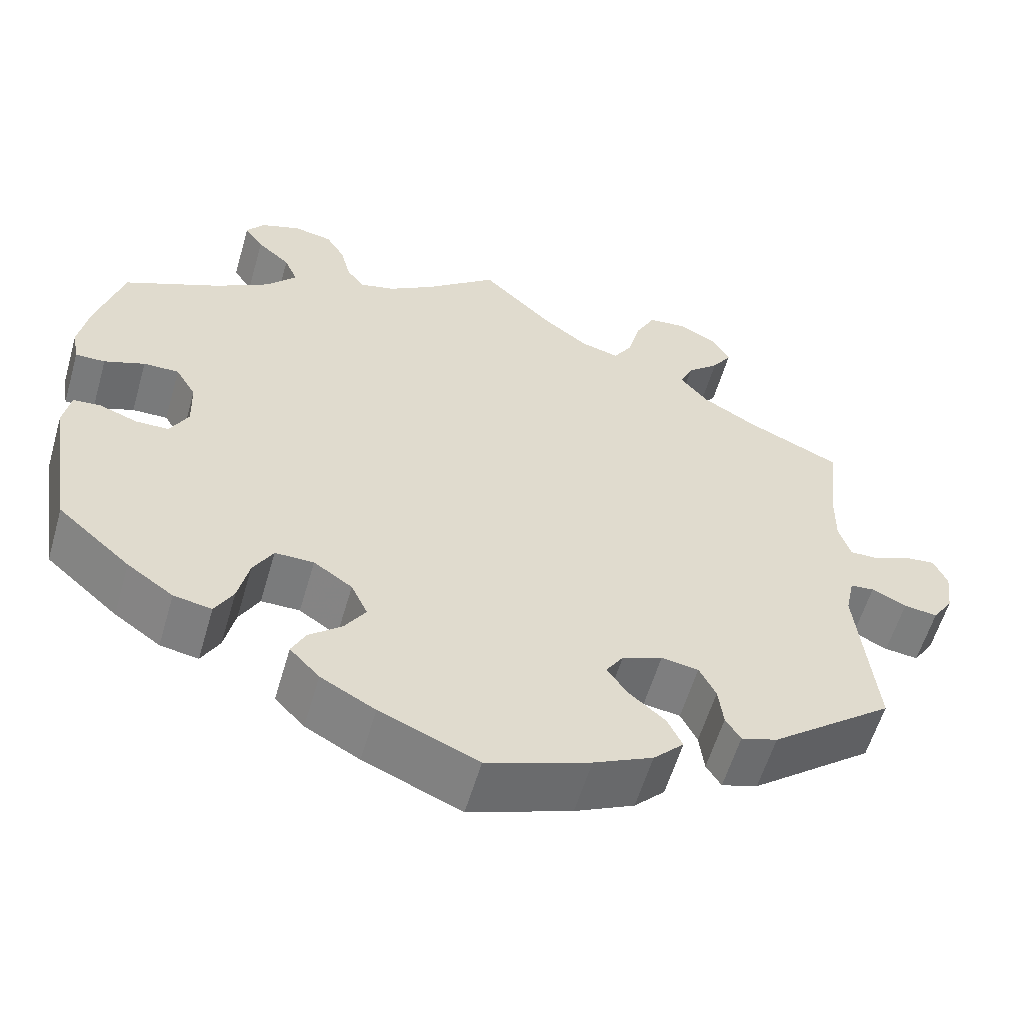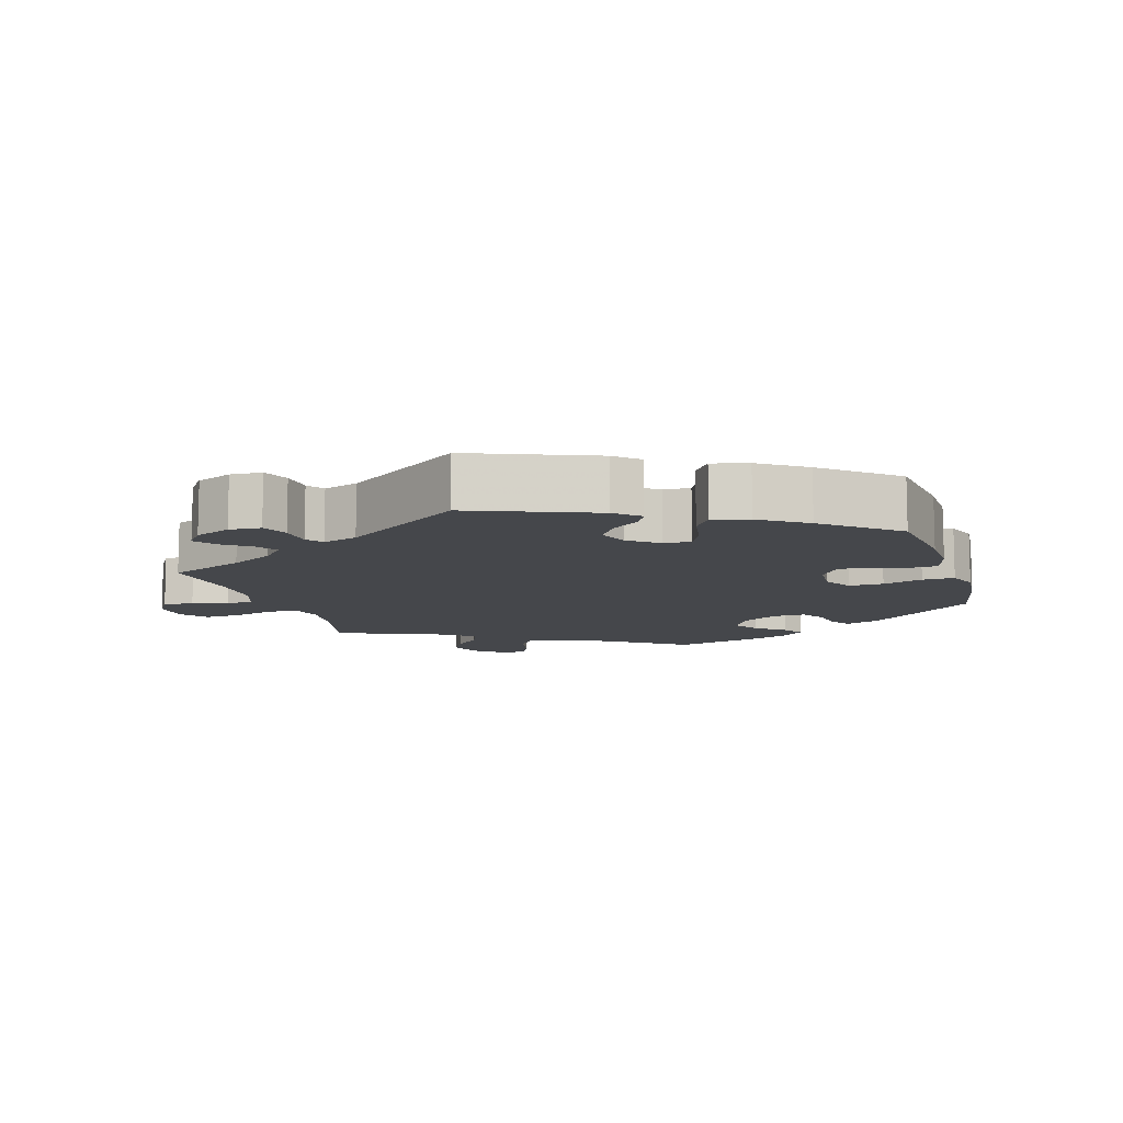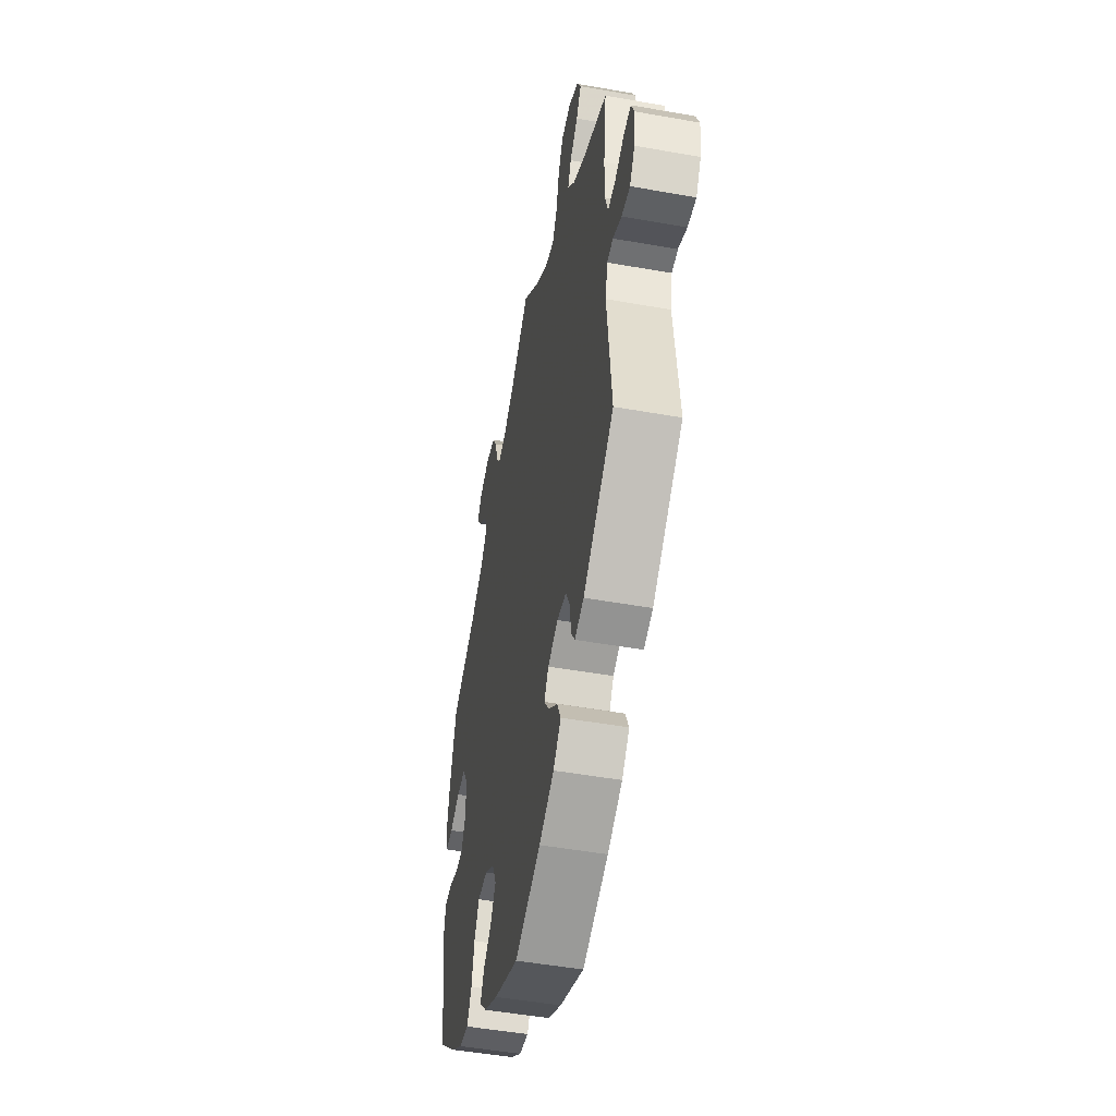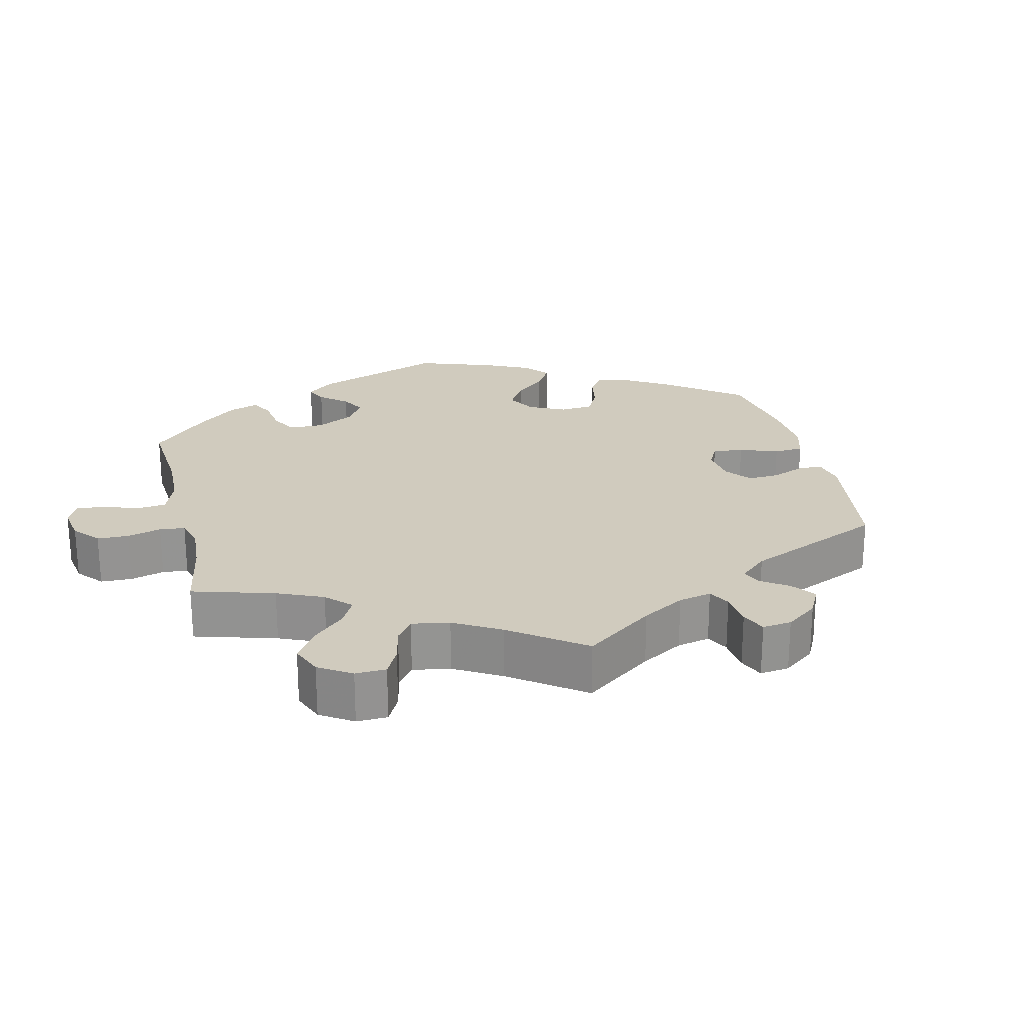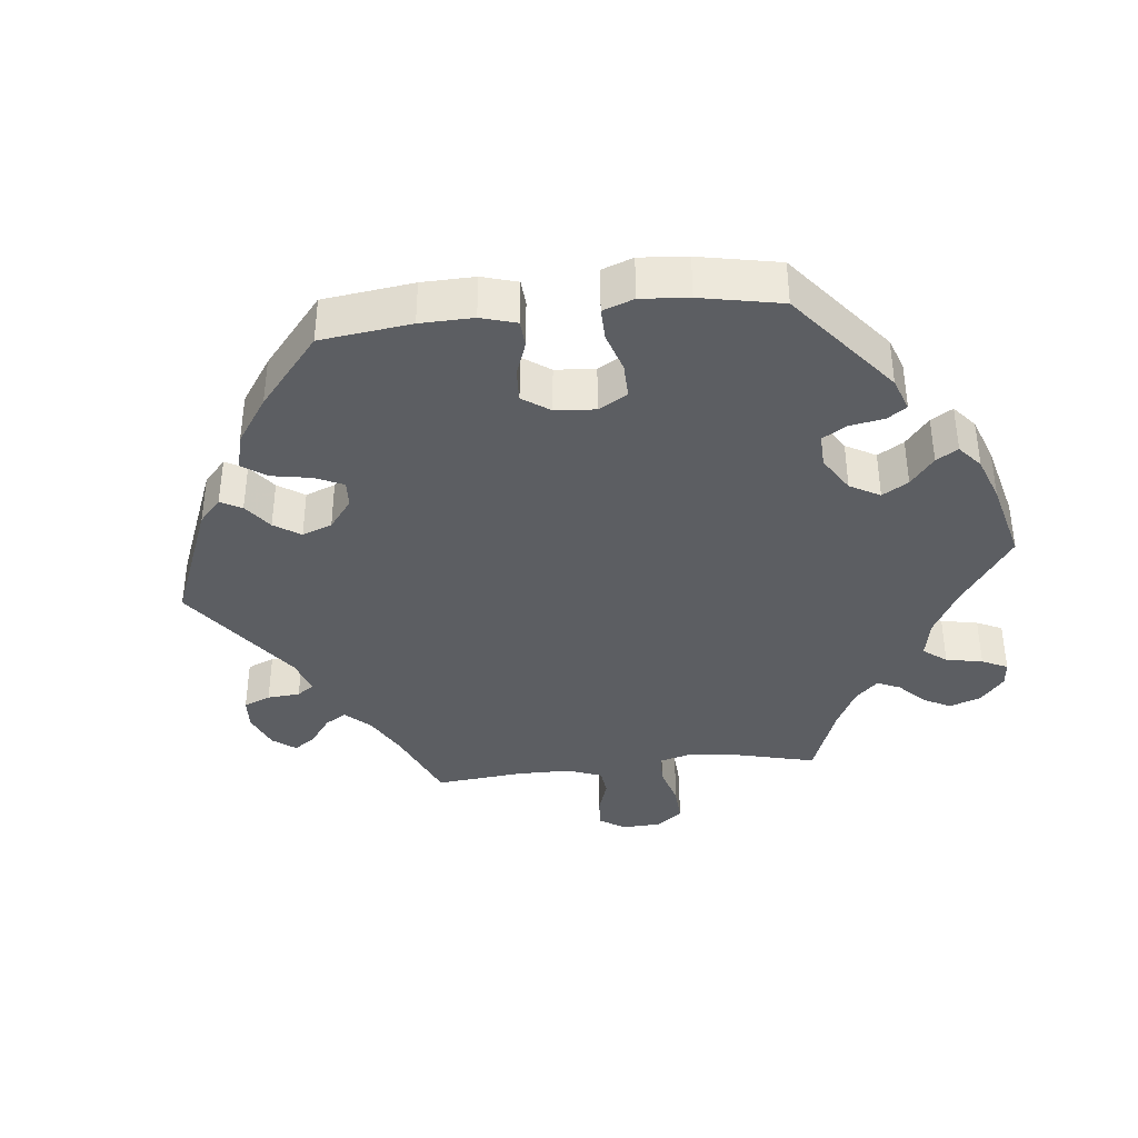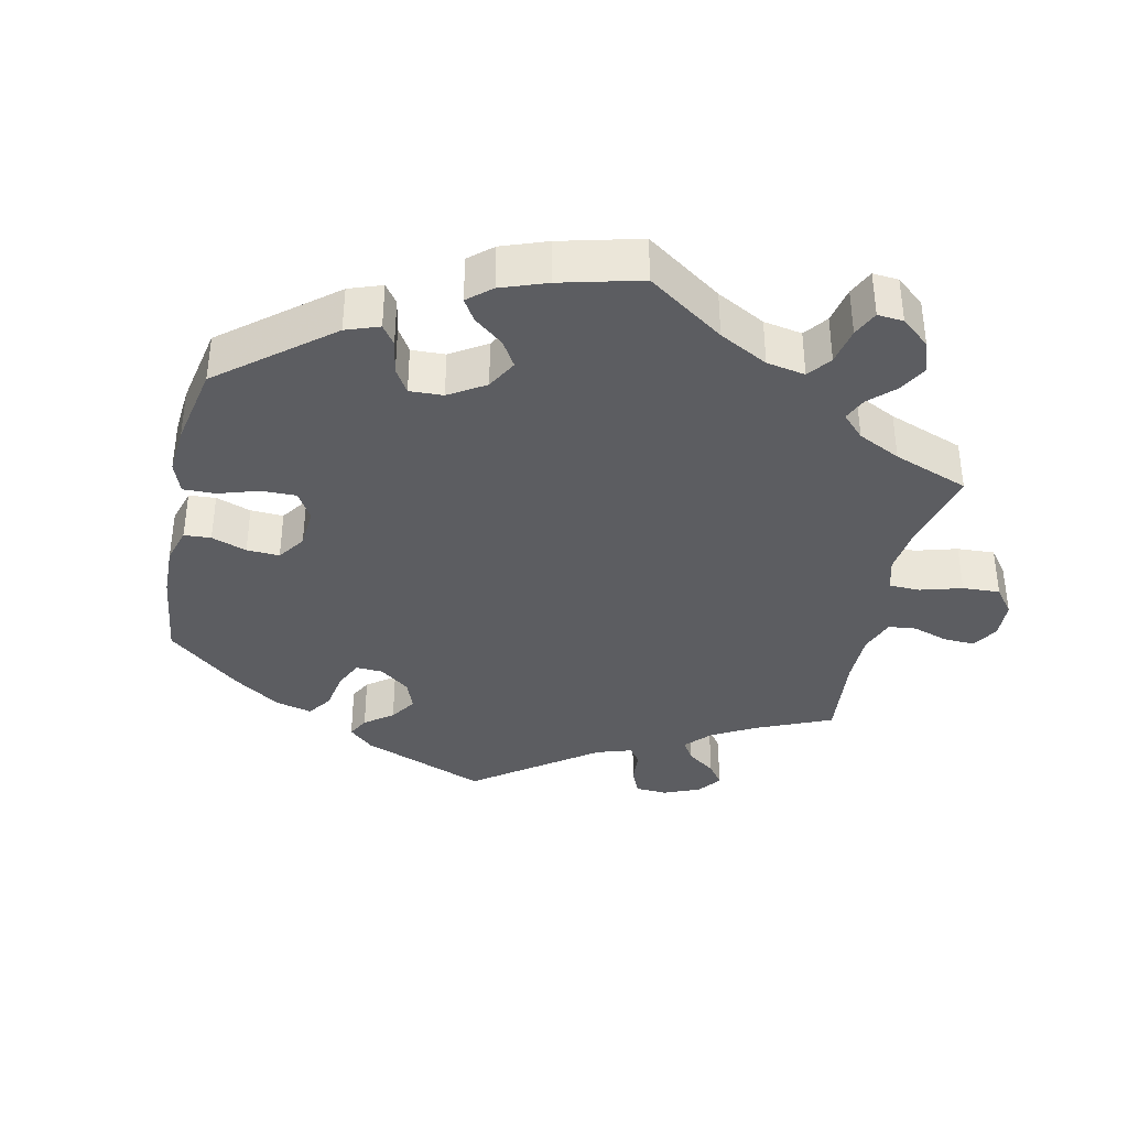
<metadata>
{"format":"obj","ext":"obj","renderer":"f3d","projection":"perspective","resolution":1024,"background":"white","views":[{"elev":-58.3,"azim":-16.2,"up":"+Z"},{"elev":-10.4,"azim":137.0,"up":"+Y"},{"elev":-49.0,"azim":78.8,"up":"+Z"},{"elev":23.4,"azim":46.8,"up":"+Y"},{"elev":-38.0,"azim":-143.7,"up":"+Y"},{"elev":-37.2,"azim":-72.2,"up":"+Y"}]}
</metadata>
<code>
v -0.382 0.07 0.345
v -0.316 0.07 0.386
v -0.28 0.07 0.428
v -0.296 0.07 0.466
v -0.336 0.07 0.501
v -0.359 0.07 0.534
v -0.338 0.07 0.564
v -0.289 0.07 0.582
v -0.242 0.07 0.573
v -0.219 0.07 0.535
v -0.207 0.07 0.487
v -0.186 0.07 0.458
v -0.143 0.07 0.469
v -0.087 0.07 0.506
v 0 0.07 0.578
v 0.086 0.07 0.495
v 0.142 0.07 0.453
v 0.188 0.07 0.441
v 0.211 0.07 0.478
v 0.226 0.07 0.538
v 0.25 0.07 0.585
v 0.297 0.07 0.591
v 0.345 0.07 0.566
v 0.365 0.07 0.528
v 0.341 0.07 0.491
v 0.302 0.07 0.456
v 0.286 0.07 0.42
v 0.32 0.07 0.379
v 0.385 0.07 0.341
v 0.5 0.07 0.289
v 0.486 0.07 0.171
v 0.485 0.07 0.102
v 0.499 0.07 0.057
v 0.534 0.07 0.058
v 0.579 0.07 0.078
v 0.617 0.07 0.082
v 0.633 0.07 0.044
v 0.626 0.07 -0.011
v 0.601 0.07 -0.049
v 0.56 0.07 -0.044
v 0.518 0.07 -0.024
v 0.489 0.07 -0.027
v 0.478 0.07 -0.078
v 0.5 0.07 -0.289
v 0.351 0.07 -0.407
v 0.307 0.07 -0.421
v 0.289 0.07 -0.392
v 0.283 0.07 -0.343
v 0.263 0.07 -0.303
v 0.218 0.07 -0.296
v 0.169 0.07 -0.316
v 0.148 0.07 -0.348
v 0.173 0.07 -0.384
v 0.217 0.07 -0.421
v 0.235 0.07 -0.459
v 0.198 0.07 -0.497
v 0.126 0.07 -0.532
v 0.001 0.07 -0.578
v -0.118 0.07 -0.528
v -0.184 0.07 -0.492
v -0.22 0.07 -0.454
v -0.203 0.07 -0.42
v -0.163 0.07 -0.386
v -0.138 0.07 -0.347
v -0.158 0.07 -0.304
v -0.205 0.07 -0.272
v -0.252 0.07 -0.272
v -0.276 0.07 -0.315
v -0.289 0.07 -0.373
v -0.311 0.07 -0.413
v -0.357 0.07 -0.405
v -0.413 0.07 -0.366
v -0.501 0.07 -0.289
v -0.532 0.07 -0.093
v -0.523 0.07 -0.044
v -0.49 0.07 -0.041
v -0.443 0.07 -0.058
v -0.403 0.07 -0.057
v -0.381 0.07 -0.015
v -0.383 0.07 0.045
v -0.408 0.07 0.087
v -0.451 0.07 0.086
v -0.5 0.07 0.067
v -0.536 0.07 0.066
v -0.544 0.07 0.109
v -0.532 0.07 0.176
v -0.5 0.07 0.289
v -0.382 0 0.345
v -0.316 0 0.386
v -0.28 0 0.428
v -0.296 0 0.466
v -0.336 0 0.501
v -0.359 0 0.534
v -0.338 0 0.564
v -0.289 0 0.582
v -0.242 0 0.573
v -0.219 0 0.535
v -0.207 0 0.487
v -0.186 0 0.458
v -0.143 0 0.469
v -0.087 0 0.506
v 0 0 0.578
v 0.086 0 0.495
v 0.142 0 0.453
v 0.188 0 0.441
v 0.211 0 0.478
v 0.226 0 0.538
v 0.25 0 0.585
v 0.297 0 0.591
v 0.345 0 0.566
v 0.365 0 0.528
v 0.341 0 0.491
v 0.302 0 0.456
v 0.286 0 0.42
v 0.32 0 0.379
v 0.385 0 0.341
v 0.5 0 0.289
v 0.486 0 0.171
v 0.485 0 0.102
v 0.499 0 0.057
v 0.534 0 0.058
v 0.579 0 0.078
v 0.617 0 0.082
v 0.633 0 0.044
v 0.626 0 -0.011
v 0.601 0 -0.049
v 0.56 0 -0.044
v 0.518 0 -0.024
v 0.489 0 -0.027
v 0.478 0 -0.078
v 0.5 0 -0.289
v 0.351 0 -0.407
v 0.307 0 -0.421
v 0.289 0 -0.392
v 0.283 0 -0.343
v 0.263 0 -0.303
v 0.218 0 -0.296
v 0.169 0 -0.316
v 0.148 0 -0.348
v 0.173 0 -0.384
v 0.217 0 -0.421
v 0.235 0 -0.459
v 0.198 0 -0.497
v 0.126 0 -0.532
v 0.001 0 -0.578
v -0.118 0 -0.528
v -0.184 0 -0.492
v -0.22 0 -0.454
v -0.203 0 -0.42
v -0.163 0 -0.386
v -0.138 0 -0.347
v -0.158 0 -0.304
v -0.205 0 -0.272
v -0.252 0 -0.272
v -0.276 0 -0.315
v -0.289 0 -0.373
v -0.311 0 -0.413
v -0.357 0 -0.405
v -0.413 0 -0.366
v -0.501 0 -0.289
v -0.532 0 -0.093
v -0.523 0 -0.044
v -0.49 0 -0.041
v -0.443 0 -0.058
v -0.403 0 -0.057
v -0.381 0 -0.015
v -0.383 0 0.045
v -0.408 0 0.087
v -0.451 0 0.086
v -0.5 0 0.067
v -0.536 0 0.066
v -0.544 0 0.109
v -0.532 0 0.176
v -0.5 0 0.289
f 86 87 1
f 85 86 1 2
f 82 83 84 85
f 81 82 85 2
f 80 81 2 3
f 79 80 3
f 74 75 76 77
f 74 77 78
f 73 74 78
f 72 73 78 79
f 68 69 70 71
f 67 68 71 72
f 60 61 62 63
f 60 63 64
f 59 60 64
f 58 59 64
f 57 58 64 65
f 53 54 55 56
f 52 53 56 57
f 45 46 47 48
f 43 44 45 48
f 42 43 48 49
f 38 39 40 41
f 38 41 42
f 37 38 42
f 34 35 36 37
f 33 34 37 42
f 32 33 42 49
f 29 30 31
f 28 29 31 32
f 27 28 32 49
f 23 24 25 26
f 23 26 27
f 22 23 27
f 19 20 21 22
f 18 19 22 27
f 14 15 16
f 13 14 16 17
f 12 13 17 18
f 8 9 10 11
f 8 11 12
f 7 8 12
f 4 5 6 7
f 4 7 12
f 3 4 12
f 67 72 79 3
f 52 57 65
f 51 52 65 66
f 50 51 66
f 18 27 49 50
f 18 50 66
f 18 66 67
f 3 12 18 67
f 88 174 173
f 89 88 173 172
f 172 171 170 169
f 89 172 169 168
f 90 89 168 167
f 90 167 166
f 164 163 162 161
f 165 164 161
f 165 161 160
f 166 165 160 159
f 158 157 156 155
f 159 158 155 154
f 150 149 148 147
f 151 150 147
f 151 147 146
f 151 146 145
f 152 151 145 144
f 143 142 141 140
f 144 143 140 139
f 135 134 133 132
f 135 132 131 130
f 136 135 130 129
f 128 127 126 125
f 129 128 125
f 129 125 124
f 124 123 122 121
f 129 124 121 120
f 136 129 120 119
f 118 117 116
f 119 118 116 115
f 136 119 115 114
f 113 112 111 110
f 114 113 110
f 114 110 109
f 109 108 107 106
f 114 109 106 105
f 103 102 101
f 104 103 101 100
f 105 104 100 99
f 98 97 96 95
f 99 98 95
f 99 95 94
f 94 93 92 91
f 99 94 91
f 99 91 90
f 90 166 159 154
f 152 144 139
f 153 152 139 138
f 153 138 137
f 137 136 114 105
f 153 137 105
f 154 153 105
f 154 105 99 90
f 1 88 89 2
f 2 89 90 3
f 3 90 91 4
f 4 91 92 5
f 5 92 93 6
f 6 93 94 7
f 7 94 95 8
f 8 95 96 9
f 9 96 97 10
f 10 97 98 11
f 11 98 99 12
f 12 99 100 13
f 13 100 101 14
f 14 101 102 15
f 15 102 103 16
f 16 103 104 17
f 17 104 105 18
f 18 105 106 19
f 19 106 107 20
f 20 107 108 21
f 21 108 109 22
f 22 109 110 23
f 23 110 111 24
f 24 111 112 25
f 25 112 113 26
f 26 113 114 27
f 27 114 115 28
f 28 115 116 29
f 29 116 117 30
f 30 117 118 31
f 31 118 119 32
f 32 119 120 33
f 33 120 121 34
f 34 121 122 35
f 35 122 123 36
f 36 123 124 37
f 37 124 125 38
f 38 125 126 39
f 39 126 127 40
f 40 127 128 41
f 41 128 129 42
f 42 129 130 43
f 43 130 131 44
f 44 131 132 45
f 45 132 133 46
f 46 133 134 47
f 47 134 135 48
f 48 135 136 49
f 49 136 137 50
f 50 137 138 51
f 51 138 139 52
f 52 139 140 53
f 53 140 141 54
f 54 141 142 55
f 55 142 143 56
f 56 143 144 57
f 57 144 145 58
f 58 145 146 59
f 59 146 147 60
f 60 147 148 61
f 61 148 149 62
f 62 149 150 63
f 63 150 151 64
f 64 151 152 65
f 65 152 153 66
f 66 153 154 67
f 67 154 155 68
f 68 155 156 69
f 69 156 157 70
f 70 157 158 71
f 71 158 159 72
f 72 159 160 73
f 73 160 161 74
f 74 161 162 75
f 75 162 163 76
f 76 163 164 77
f 77 164 165 78
f 78 165 166 79
f 79 166 167 80
f 80 167 168 81
f 81 168 169 82
f 82 169 170 83
f 83 170 171 84
f 84 171 172 85
f 85 172 173 86
f 86 173 174 87
f 87 174 88 1

</code>
